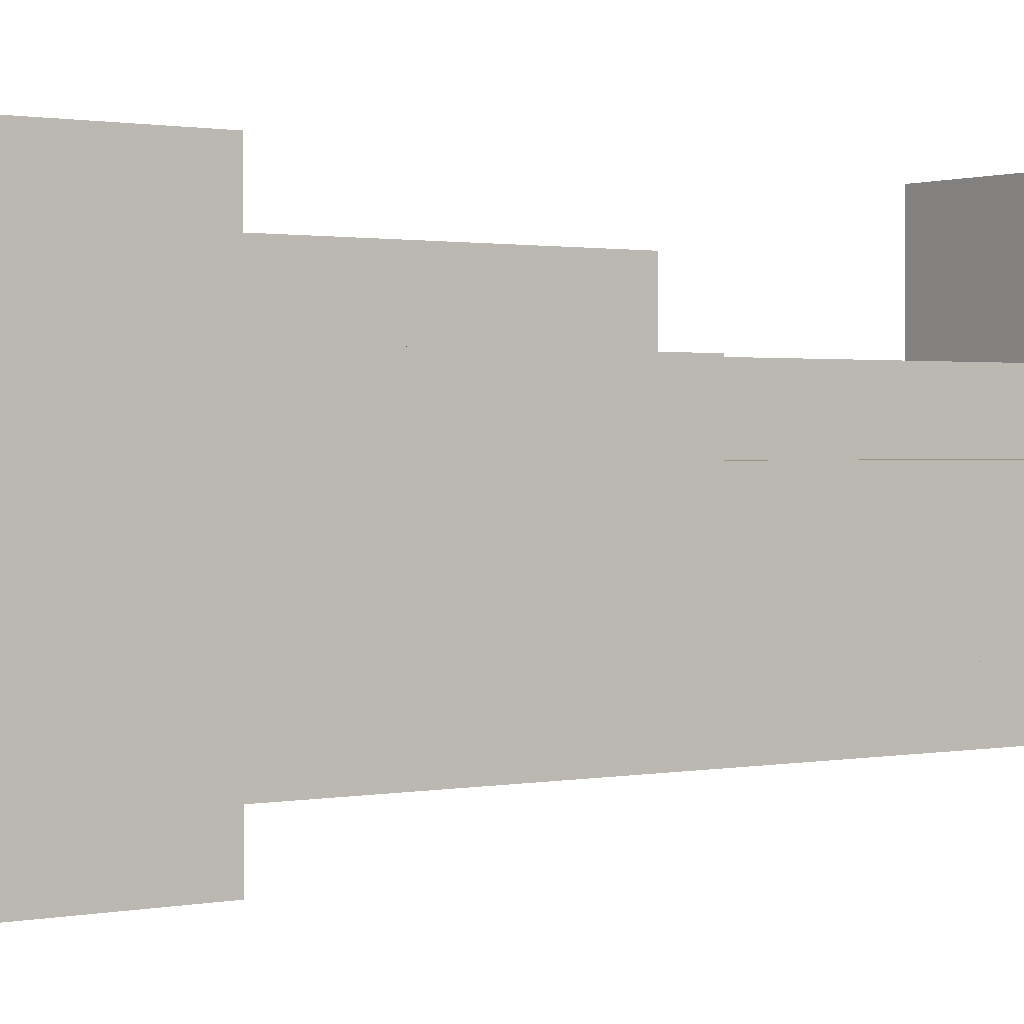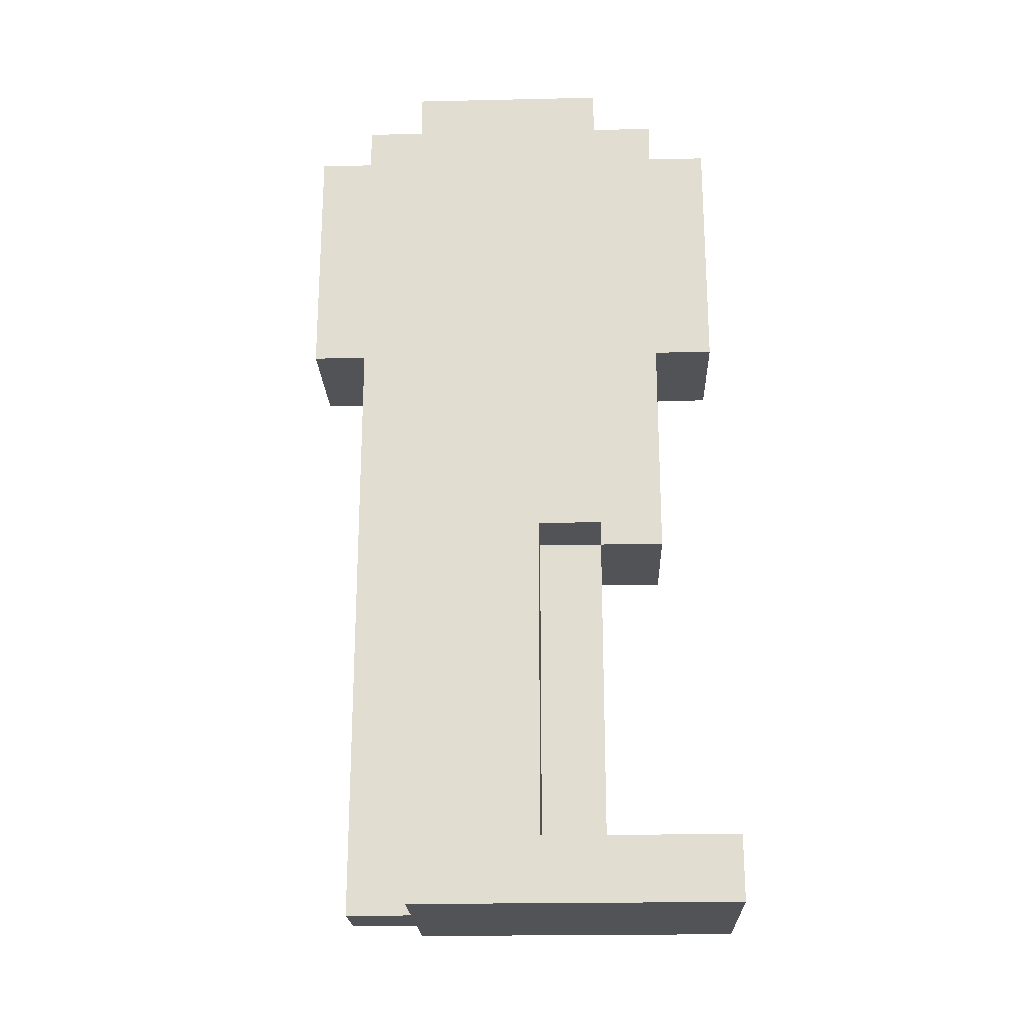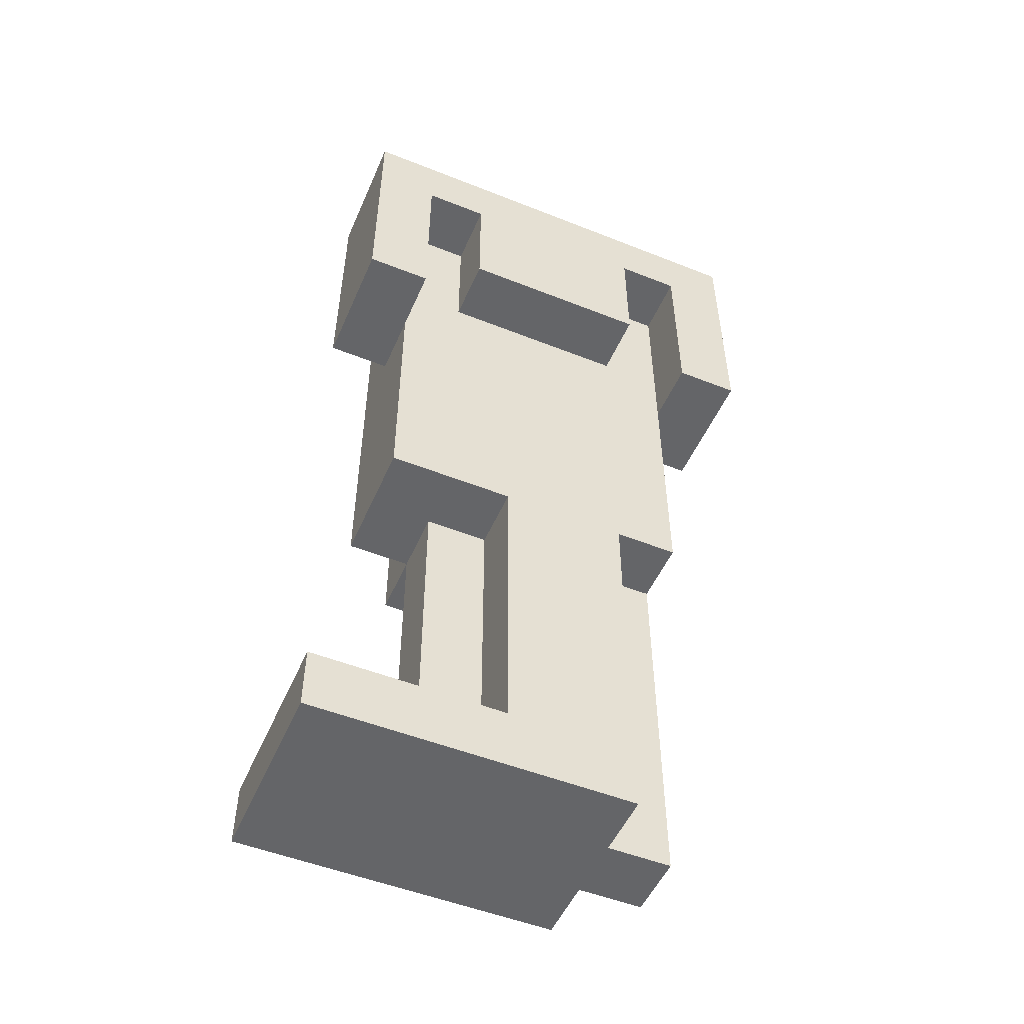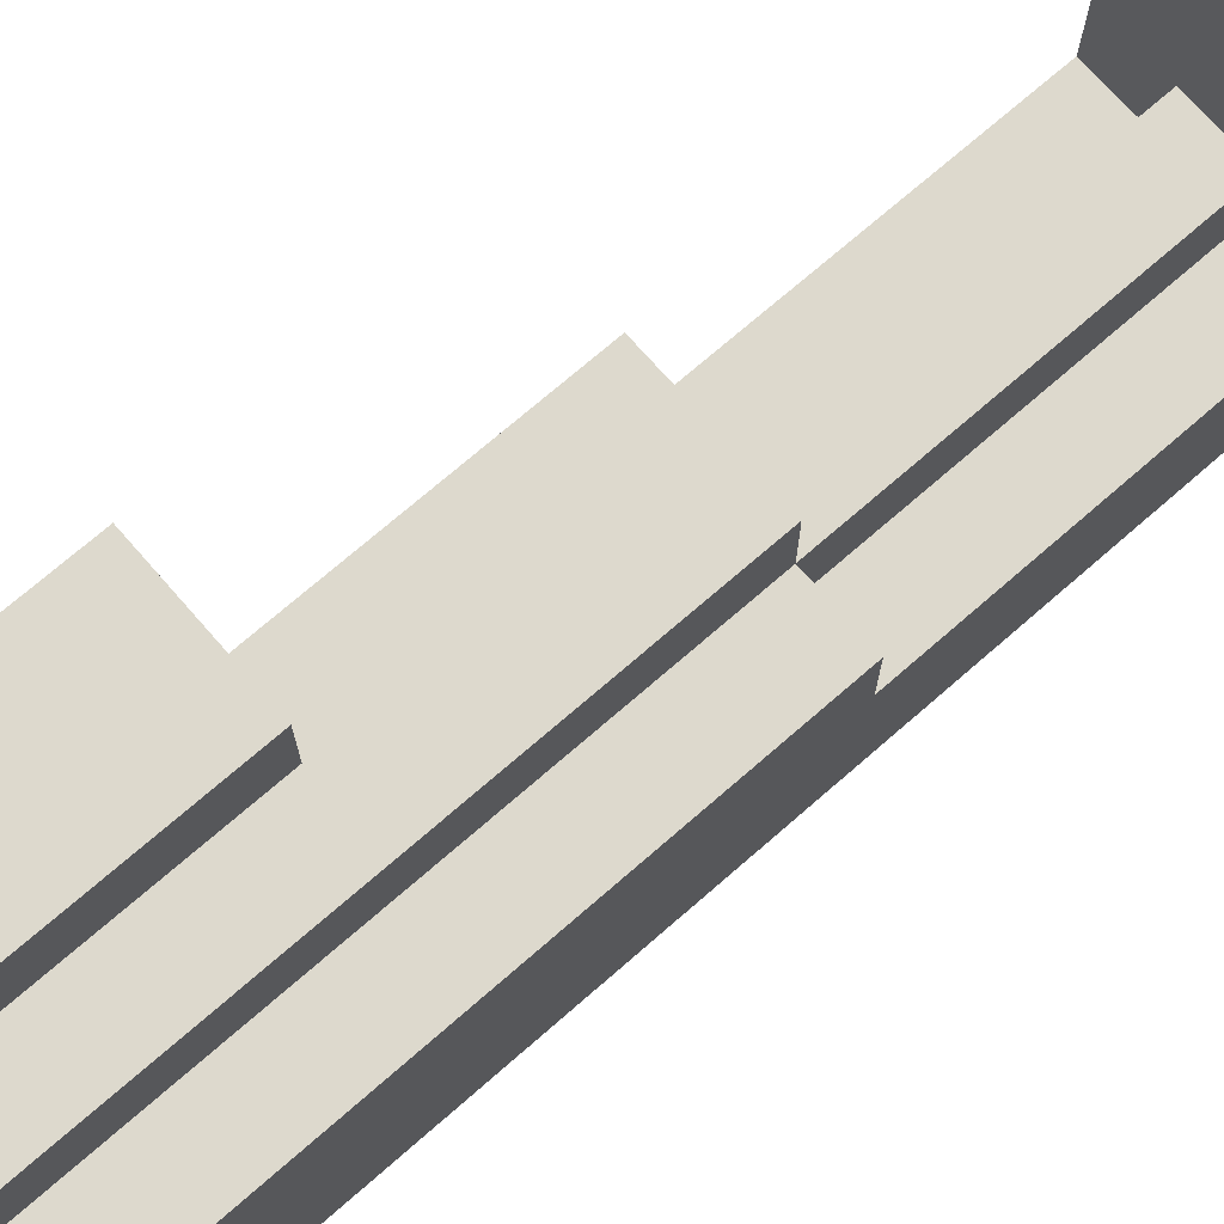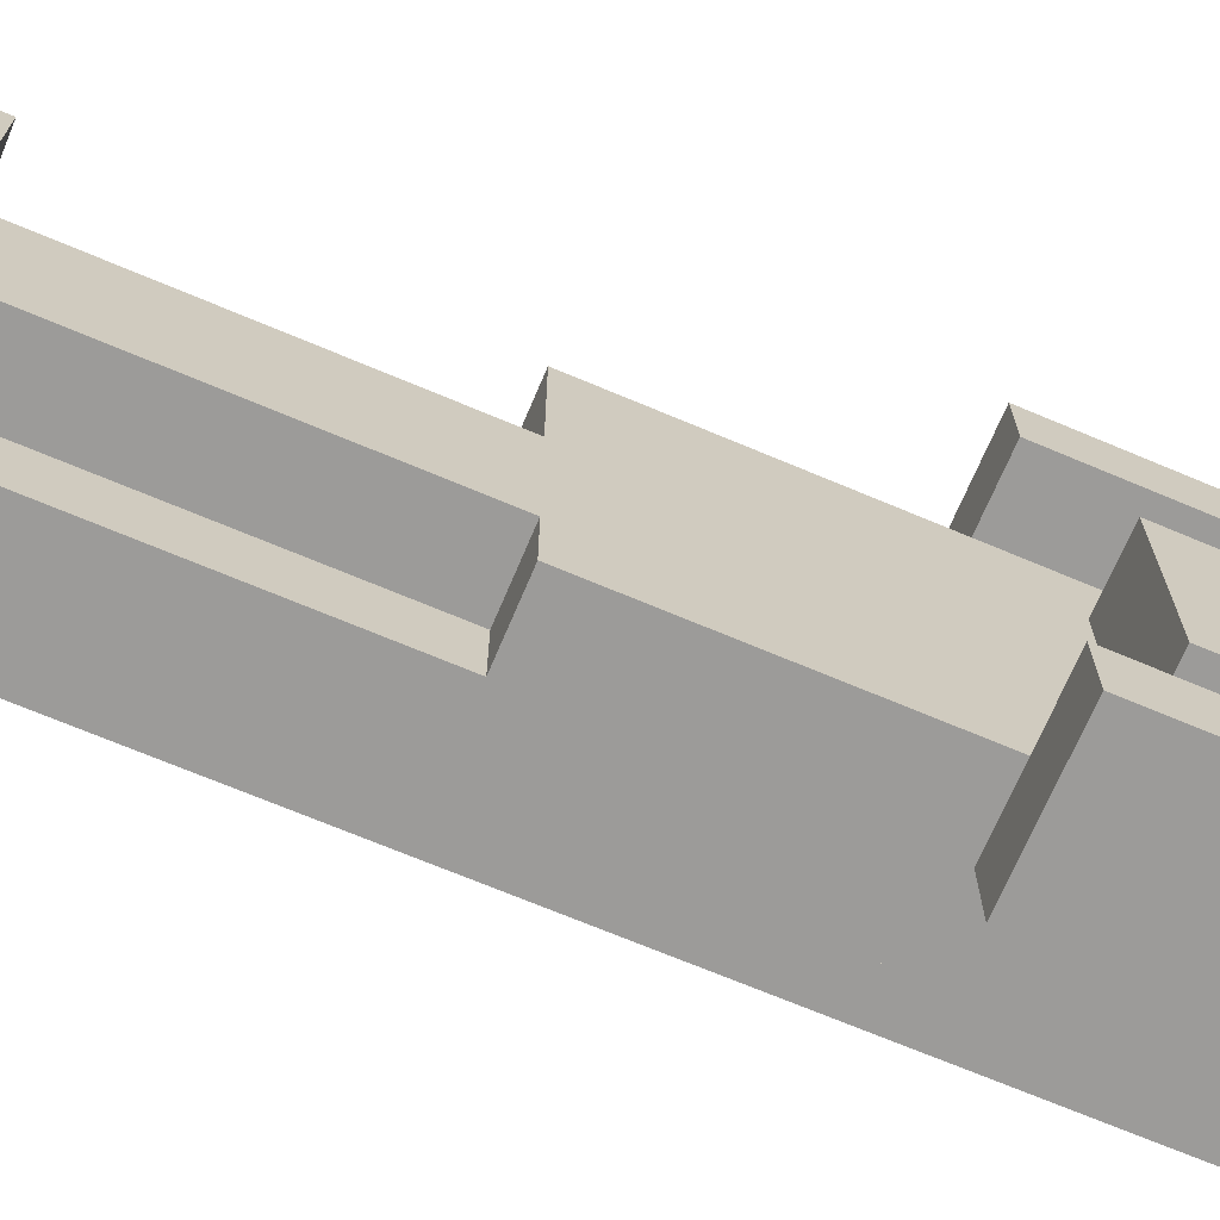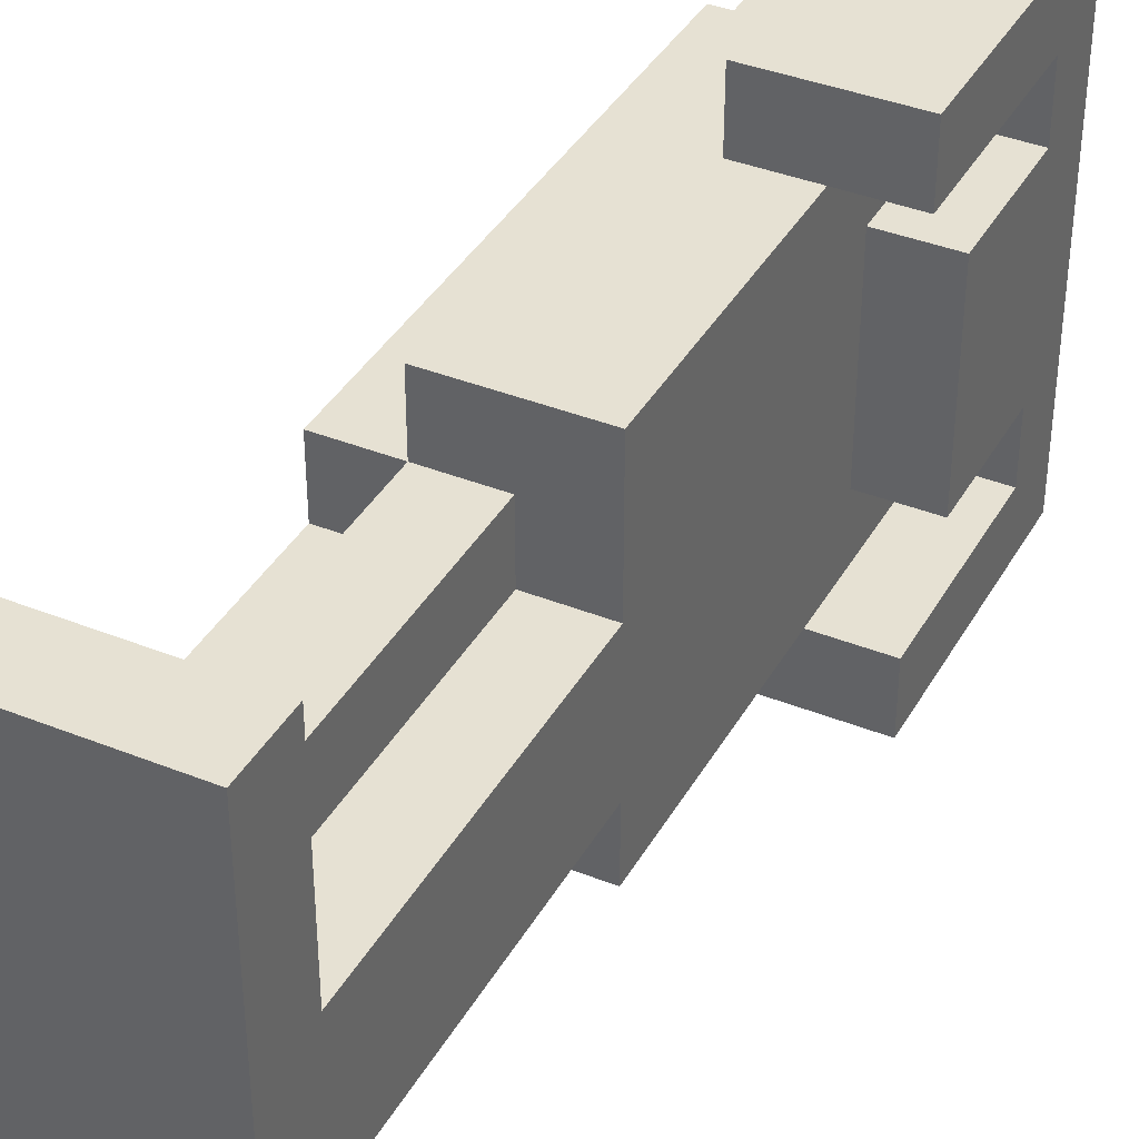
<metadata>
{"format":"obj","ext":"obj","renderer":"f3d","projection":"perspective","resolution":1024,"background":"white","views":[{"elev":1.2,"azim":-125.5,"up":"+Z"},{"elev":-21.9,"azim":-87.8,"up":"+Y"},{"elev":-51.6,"azim":66.7,"up":"+Y"},{"elev":72.0,"azim":-131.1,"up":"+Z"},{"elev":-69.8,"azim":67.1,"up":"+Z"},{"elev":38.6,"azim":26.8,"up":"+Z"}]}
</metadata>
<code>
o legs_lgt_2c_color
v -0.4 0 0.4
v -0.4 0 -0.1
v -0.4 0.1 0.4
v -0.4 0.1 0.1
v -0.4 0.1 -0.1
v -0.4 0.6 0.2
v -0.4 0.6 0.1
v -0.4 1 0.2
v -0.4 1 -0.1
v -0.4 1.1 0.2
v -0.4 1.1 -0.1
v -0.4 1.4 0.2
v -0.4 1.4 -0.1
v -0.3 0 -0.1
v -0.3 0 -0.2
v -0.3 0.1 0.2
v -0.3 0.1 0.1
v -0.3 0.1 -0.1
v -0.3 0.1 -0.2
v -0.3 0.6 0.3
v -0.3 0.6 0.2
v -0.3 0.6 0.1
v -0.3 1 0.3
v -0.3 1 0.2
v -0.3 1 -0.1
v -0.3 1 -0.2
v -0.3 1.1 0.3
v -0.3 1.1 0.2
v -0.3 1.1 -0.1
v -0.3 1.1 -0.2
v -0.3 1.4 0.3
v -0.3 1.4 0.2
v -0.3 1.4 -0.1
v -0.3 1.4 -0.2
v -0.2 1 0.4
v -0.2 1 0.3
v -0.2 1 -0.2
v -0.2 1 -0.3
v -0.2 1.1 0.4
v -0.2 1.1 0.3
v -0.2 1.1 -0.2
v -0.2 1.1 -0.3
v -0.2 1.4 0.4
v -0.2 1.4 0.3
v -0.2 1.4 -0.2
v -0.2 1.4 -0.3
v -0.2 0 -0.1
v -0.2 0 -0.2
v -0.2 0.1 0.2
v -0.2 0.1 0.1
v -0.2 0.1 -0.1
v -0.2 0.1 -0.2
v -0.2 0.6 0.2
v -0.2 0.6 0.1
v -0.2 0.6 -0.1
v -0.2 0.6 -0.2
v -0.1 0 0.4
v -0.1 0 -0.1
v -0.1 0.1 0.4
v -0.1 0.1 0.1
v -0.1 0.1 -0.1
v -0.1 0.6 0.3
v -0.1 0.6 0.1
v -0.1 0.6 -0.1
v -0.1 0.6 -0.2
v -0.1 1 0.3
v -0.1 1 -0.2
v -0.1 1.1 0.3
v -0.1 1.1 0.2
v -0.1 1.1 -0.1
v -0.1 1.1 -0.2
v -0.1 1.3 0.3
v -0.1 1.3 0.2
v -0.1 1.3 -0.1
v -0.1 1.3 -0.2
v 0 1 0.4
v 0 1 0.3
v 0 1 -0.2
v 0 1 -0.3
v 0 1.1 0.4
v 0 1.1 0.3
v 0 1.1 0.2
v 0 1.1 -0.1
v 0 1.1 -0.2
v 0 1.1 -0.3
v 0 1.3 0.3
v 0 1.3 0.2
v 0 1.3 -0.1
v 0 1.3 -0.2
v 0 1.4 0.4
v 0 1.4 -0.3
v -0.4 0 0.4
v -0.4 0.1 0.4
v -0.2 1 0.4
v -0.2 1.1 0.4
v -0.2 1.4 0.4
v -0.1 0 0.4
v -0.1 0.1 0.4
v 0 1 0.4
v 0 1.1 0.4
v 0 1.4 0.4
v -0.3 0.6 0.3
v -0.3 1 0.3
v -0.3 1.1 0.3
v -0.3 1.4 0.3
v -0.2 1 0.3
v -0.2 1.1 0.3
v -0.2 1.4 0.3
v -0.1 0.6 0.3
v -0.1 1 0.3
v -0.4 0.6 0.2
v -0.4 1 0.2
v -0.4 1.1 0.2
v -0.4 1.4 0.2
v -0.3 0.1 0.2
v -0.3 0.6 0.2
v -0.3 1 0.2
v -0.3 1.1 0.2
v -0.3 1.4 0.2
v -0.2 0.1 0.2
v -0.2 0.6 0.2
v -0.1 1.1 0.2
v -0.1 1.3 0.2
v 0 1.1 0.2
v 0 1.3 0.2
v -0.4 0.1 0.1
v -0.4 0.6 0.1
v -0.3 0.1 0.1
v -0.3 0.6 0.1
v -0.2 0.1 0.1
v -0.2 0.6 0.1
v -0.1 0.1 0.1
v -0.1 0.6 0.1
v -0.1 1 -0.2
v -0.1 1.1 -0.2
v -0.1 1.3 -0.2
v 0 1 -0.2
v 0 1.1 -0.2
v 0 1.3 -0.2
v -0.1 1 0.3
v -0.1 1.1 0.3
v -0.1 1.3 0.3
v 0 1 0.3
v 0 1.1 0.3
v 0 1.3 0.3
v -0.4 0 -0.1
v -0.4 0.1 -0.1
v -0.4 1 -0.1
v -0.4 1.1 -0.1
v -0.4 1.4 -0.1
v -0.3 0 -0.1
v -0.3 0.1 -0.1
v -0.3 1 -0.1
v -0.3 1.1 -0.1
v -0.3 1.4 -0.1
v -0.2 0 -0.1
v -0.2 0.1 -0.1
v -0.2 0.6 -0.1
v -0.1 0 -0.1
v -0.1 0.1 -0.1
v -0.1 0.6 -0.1
v -0.1 1.1 -0.1
v -0.1 1.3 -0.1
v 0 1.1 -0.1
v 0 1.3 -0.1
v -0.3 0 -0.2
v -0.3 0.1 -0.2
v -0.3 1 -0.2
v -0.3 1.1 -0.2
v -0.3 1.4 -0.2
v -0.2 0 -0.2
v -0.2 0.1 -0.2
v -0.2 0.6 -0.2
v -0.2 1 -0.2
v -0.2 1.1 -0.2
v -0.2 1.4 -0.2
v -0.1 0.6 -0.2
v -0.1 1 -0.2
v -0.2 1 -0.3
v -0.2 1.1 -0.3
v -0.2 1.4 -0.3
v 0 1 -0.3
v 0 1.1 -0.3
v 0 1.4 -0.3
v -0.4 0 0.4
v -0.1 0 0.4
v -0.4 0 -0.1
v -0.3 0 -0.1
v -0.2 0 -0.1
v -0.1 0 -0.1
v -0.3 0 -0.2
v -0.2 0 -0.2
v -0.3 0.6 0.3
v -0.1 0.6 0.3
v -0.4 0.6 0.2
v -0.3 0.6 0.2
v -0.2 0.6 0.2
v -0.4 0.6 0.1
v -0.3 0.6 0.1
v -0.2 0.6 0.1
v -0.1 0.6 0.1
v -0.2 0.6 -0.1
v -0.1 0.6 -0.1
v -0.2 0.6 -0.2
v -0.1 0.6 -0.2
v -0.2 1 0.4
v 0 1 0.4
v -0.2 1 0.3
v -0.1 1 0.3
v 0 1 0.3
v -0.2 1 -0.2
v -0.1 1 -0.2
v 0 1 -0.2
v -0.2 1 -0.3
v 0 1 -0.3
v -0.1 1.1 0.2
v 0 1.1 0.2
v -0.1 1.1 -0.1
v 0 1.1 -0.1
v -0.1 1.3 0.3
v 0 1.3 0.3
v -0.1 1.3 0.2
v 0 1.3 0.2
v -0.1 1.3 -0.1
v 0 1.3 -0.1
v -0.1 1.3 -0.2
v 0 1.3 -0.2
v -0.4 0.1 0.4
v -0.1 0.1 0.4
v -0.3 0.1 0.2
v -0.2 0.1 0.2
v -0.4 0.1 0.1
v -0.3 0.1 0.1
v -0.2 0.1 0.1
v -0.1 0.1 0.1
v -0.2 1.4 0.4
v 0 1.4 0.4
v -0.3 1.4 0.3
v -0.2 1.4 0.3
v -0.4 1.4 0.2
v -0.3 1.4 0.2
v -0.4 1.4 -0.1
v -0.3 1.4 -0.1
v -0.3 1.4 -0.2
v -0.2 1.4 -0.2
v -0.2 1.4 -0.3
v 0 1.4 -0.3
f 3 2 1
f 4 2 3
f 5 2 4
f 7 5 4
f 8 7 6
f 9 5 7
f 9 7 8
f 10 9 8
f 11 9 10
f 12 11 10
f 13 11 12
f 18 15 14
f 19 15 18
f 21 17 16
f 22 17 21
f 23 21 20
f 24 21 23
f 25 19 18
f 26 19 25
f 27 24 23
f 28 24 27
f 29 26 25
f 30 26 29
f 31 28 27
f 32 28 31
f 33 30 29
f 34 30 33
f 39 36 35
f 40 36 39
f 41 38 37
f 42 38 41
f 43 40 39
f 44 40 43
f 45 42 41
f 46 42 45
f 47 48 51
f 51 48 52
f 49 50 53
f 53 50 54
f 51 52 55
f 55 52 56
f 57 58 59
f 59 58 60
f 60 58 61
f 60 61 63
f 63 61 64
f 63 64 66
f 64 65 66
f 62 63 66
f 66 65 67
f 66 67 68
f 68 67 69
f 69 67 70
f 70 67 71
f 68 69 72
f 72 69 73
f 70 71 74
f 74 71 75
f 76 77 80
f 80 77 81
f 78 79 84
f 84 79 85
f 80 81 86
f 82 83 87
f 87 83 88
f 84 85 89
f 80 86 90
f 88 89 90
f 87 88 90
f 86 87 90
f 89 85 91
f 90 89 91
f 97 93 92
f 98 93 97
f 99 95 94
f 100 96 95
f 100 95 99
f 101 96 100
f 106 103 102
f 106 104 103
f 107 105 104
f 107 104 106
f 108 105 107
f 109 106 102
f 110 106 109
f 116 112 111
f 117 113 112
f 117 112 116
f 118 114 113
f 118 113 117
f 119 114 118
f 120 116 115
f 121 116 120
f 124 123 122
f 125 123 124
f 128 127 126
f 129 127 128
f 132 131 130
f 133 131 132
f 137 135 134
f 138 136 135
f 138 135 137
f 139 136 138
f 140 141 143
f 141 142 144
f 143 141 144
f 144 142 145
f 146 147 151
f 147 148 152
f 151 147 152
f 148 149 153
f 152 148 153
f 149 150 154
f 153 149 154
f 154 150 155
f 156 157 159
f 157 158 160
f 159 157 160
f 160 158 161
f 162 163 164
f 164 163 165
f 166 167 171
f 167 168 172
f 171 167 172
f 172 168 173
f 168 169 174
f 173 168 174
f 169 170 175
f 174 169 175
f 175 170 176
f 173 174 177
f 177 174 178
f 179 180 182
f 180 181 183
f 182 180 183
f 183 181 184
f 187 186 185
f 188 186 187
f 189 186 188
f 190 186 189
f 191 189 188
f 192 189 191
f 196 194 193
f 197 194 196
f 198 196 195
f 199 196 198
f 200 194 197
f 201 194 200
f 204 203 202
f 205 203 204
f 208 207 206
f 209 207 208
f 210 207 209
f 214 212 211
f 214 213 212
f 215 213 214
f 218 217 216
f 219 217 218
f 222 221 220
f 223 221 222
f 226 225 224
f 227 225 226
f 228 229 230
f 230 229 231
f 228 230 232
f 232 230 233
f 231 229 234
f 234 229 235
f 236 237 239
f 238 239 241
f 240 241 242
f 241 239 243
f 242 241 243
f 243 239 244
f 239 237 245
f 244 239 245
f 245 237 246
f 246 237 247

</code>
